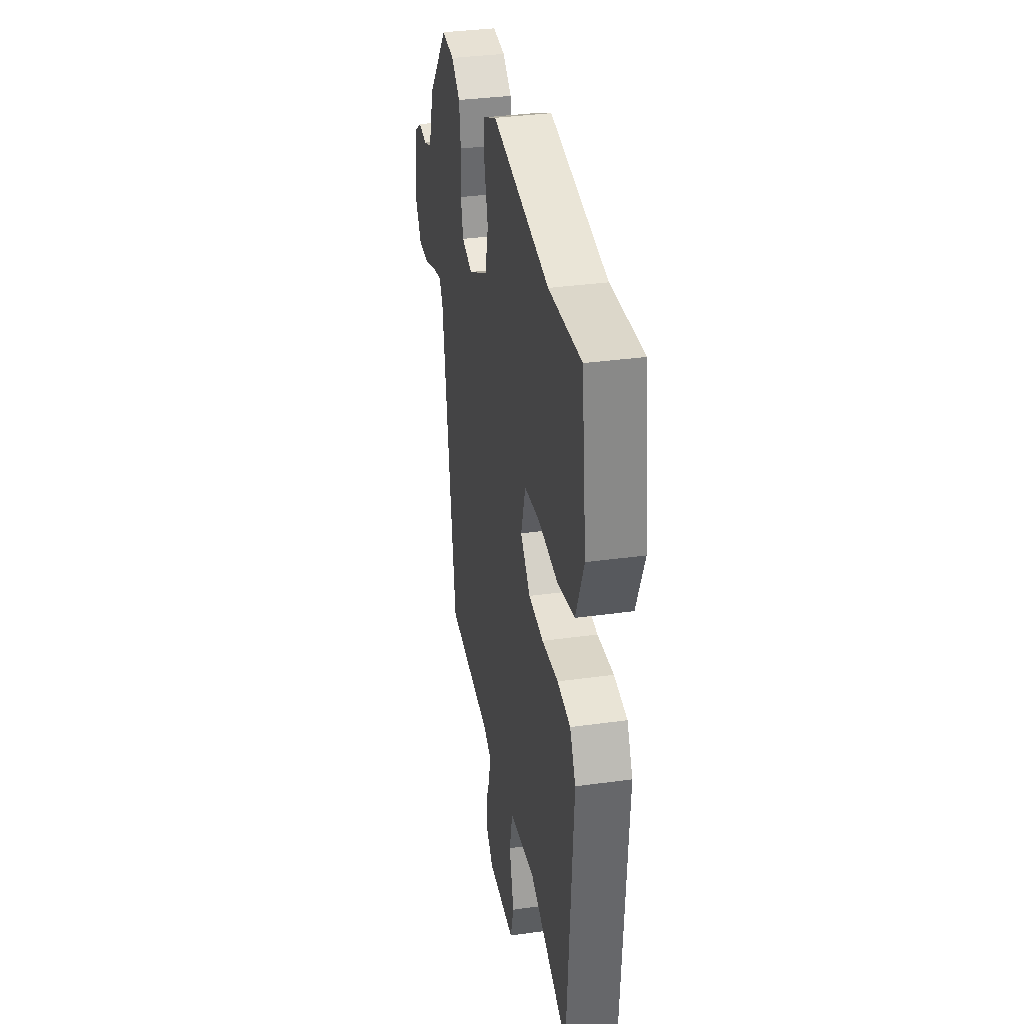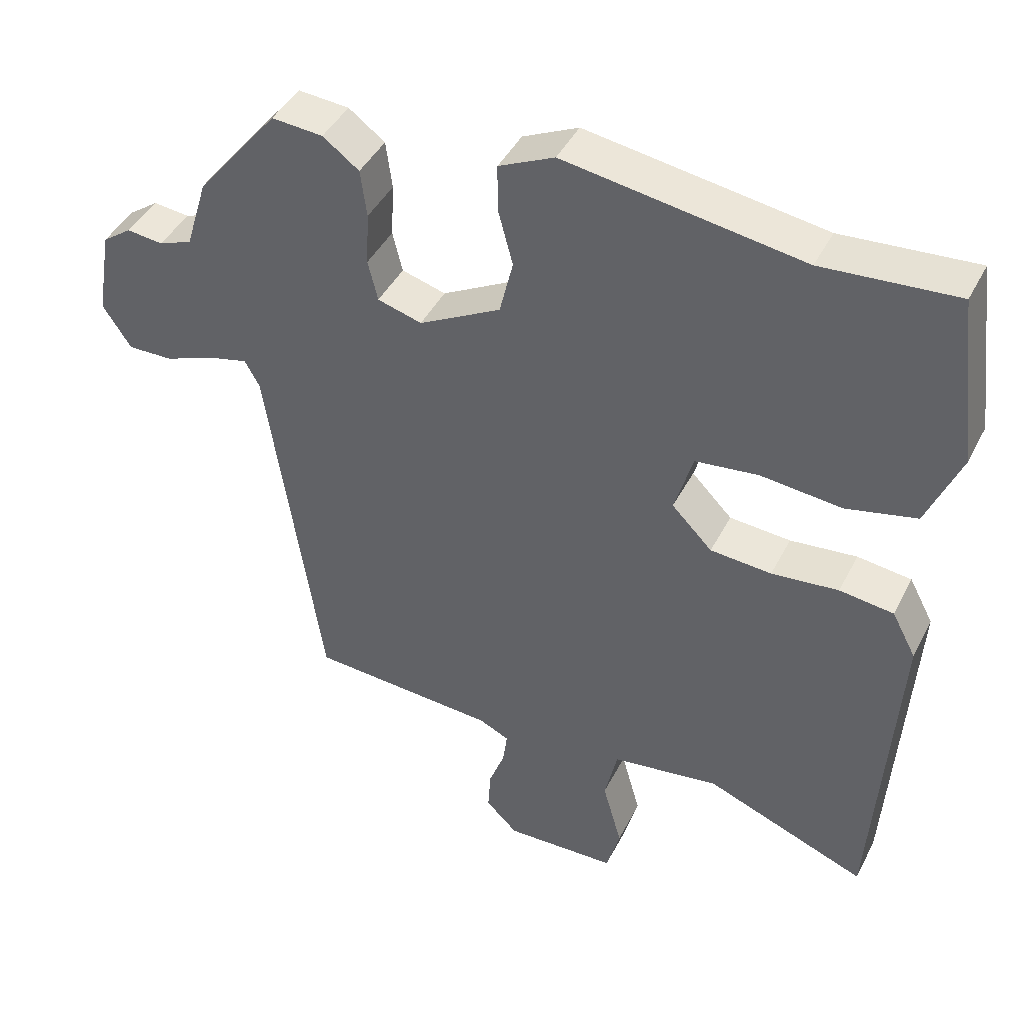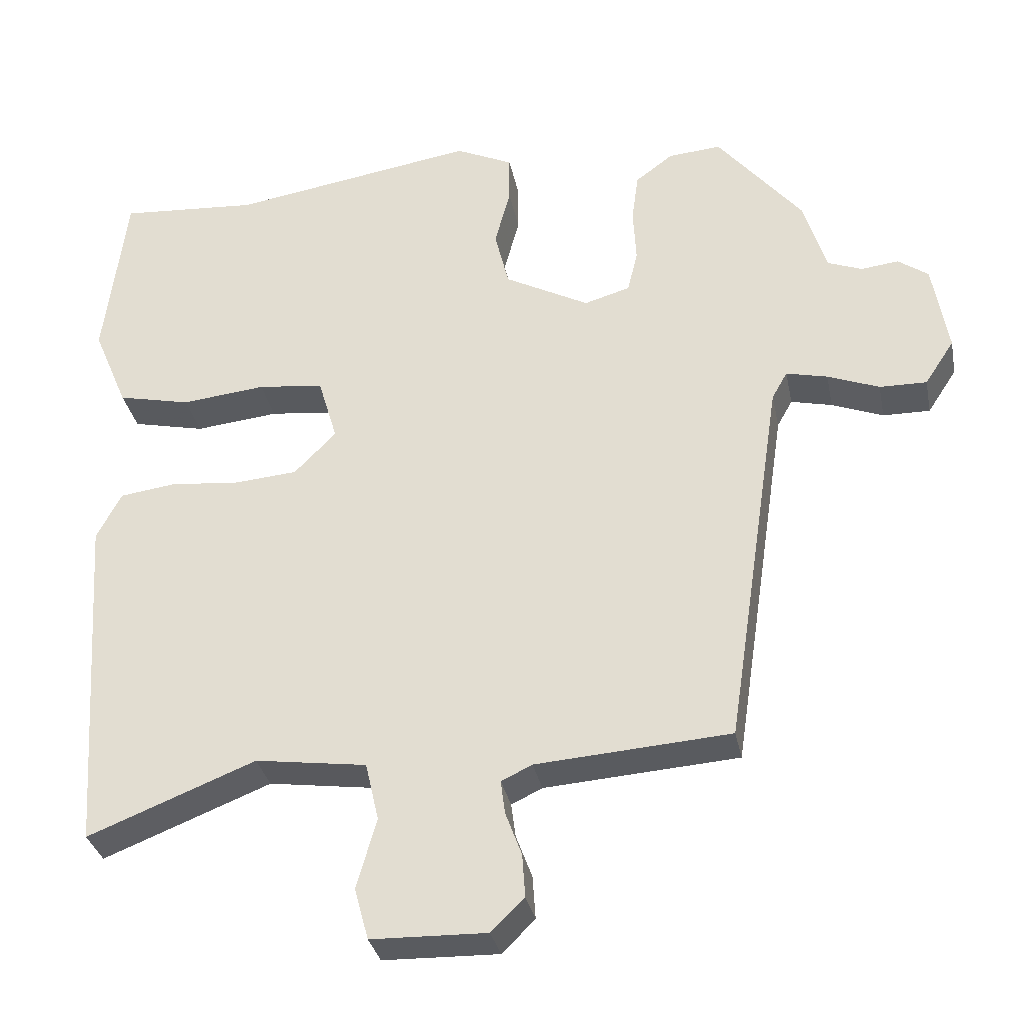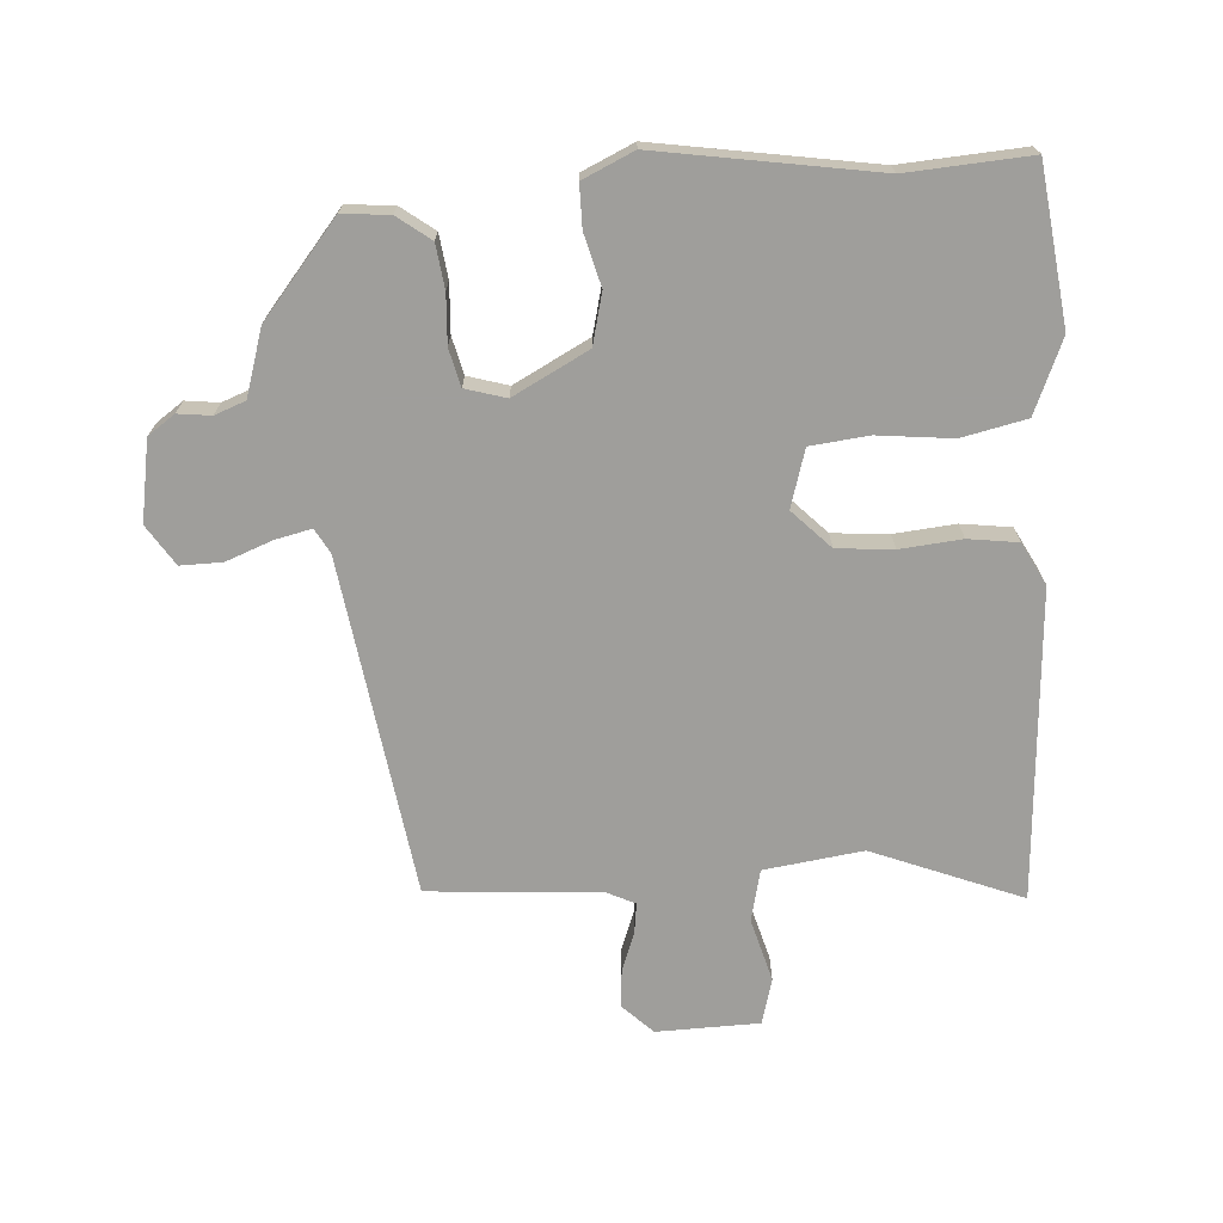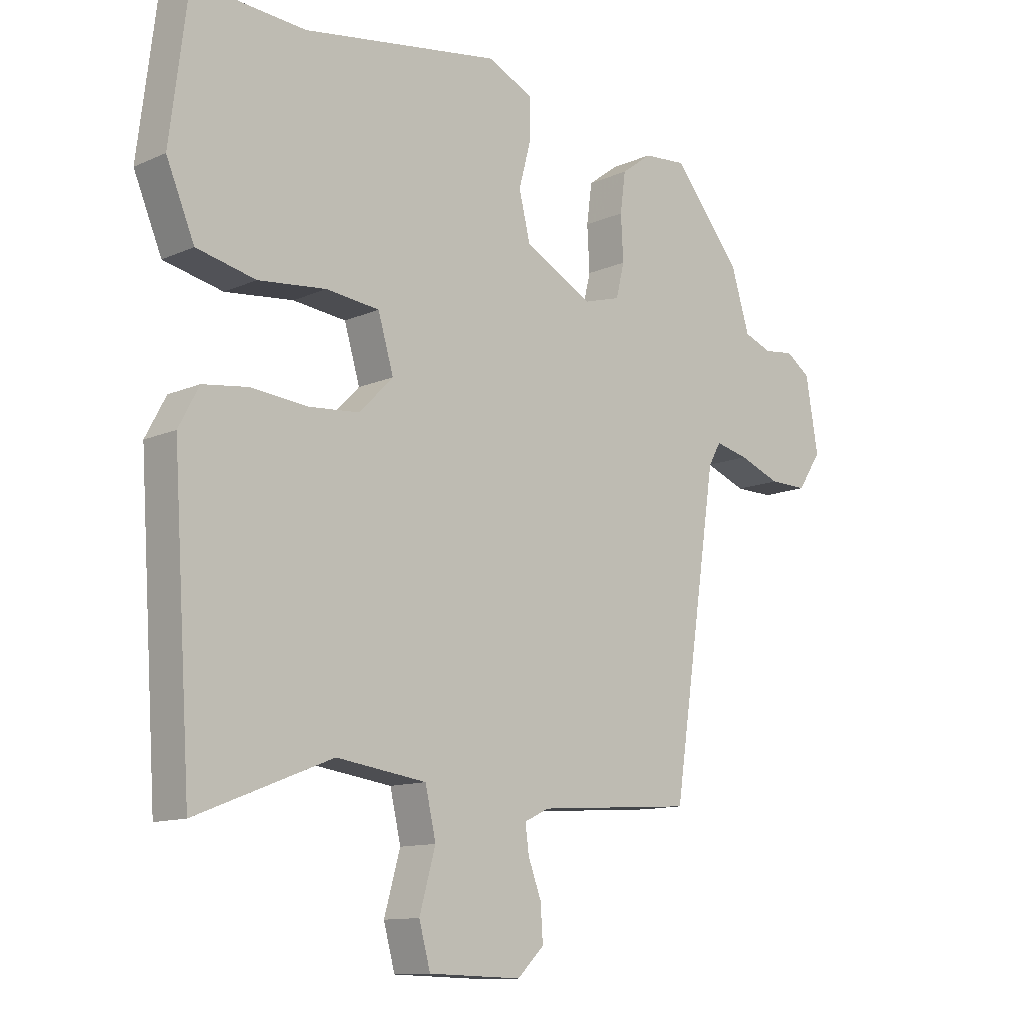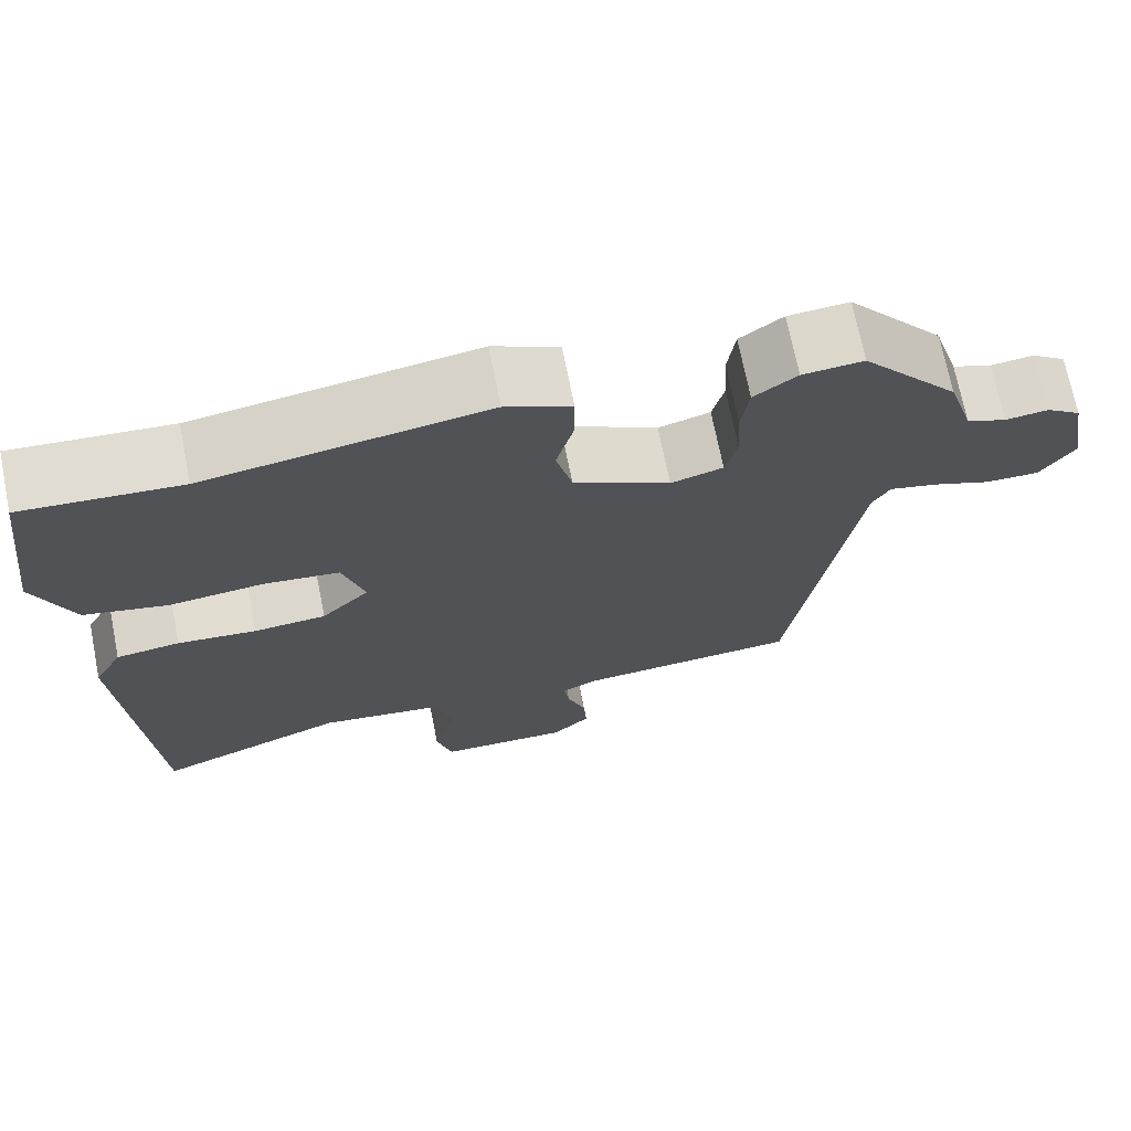
<metadata>
{"format":"obj","ext":"obj","renderer":"f3d","projection":"perspective","resolution":1024,"background":"white","views":[{"elev":34.6,"azim":79.4,"up":"+Z"},{"elev":42.9,"azim":25.5,"up":"+Z"},{"elev":-32.4,"azim":-168.8,"up":"+Z"},{"elev":-70.8,"azim":3.7,"up":"+Y"},{"elev":-11.8,"azim":136.6,"up":"+Z"},{"elev":70.8,"azim":168.7,"up":"+Z"}]}
</metadata>
<code>
v 0.474 0.07 -0.561
v 0.246 0.07 -0.471
v 0.095 0.07 -0.492
v 0.077 0.07 -0.571
v 0.104 0.07 -0.667
v 0.085 0.07 -0.737
v -0.072 0.07 -0.741
v -0.117 0.07 -0.697
v -0.113 0.07 -0.638
v -0.091 0.07 -0.579
v -0.085 0.07 -0.533
v -0.127 0.07 -0.513
v -0.391 0.07 -0.494
v -0.468 0.07 0.02
v -0.489 0.07 0.057
v -0.545 0.07 0.044
v -0.615 0.07 0.017
v -0.679 0.07 0.016
v -0.719 0.07 0.077
v -0.698 0.07 0.2
v -0.657 0.07 0.229
v -0.606 0.07 0.223
v -0.559 0.07 0.241
v -0.528 0.07 0.342
v -0.413 0.07 0.482
v -0.341 0.07 0.476
v -0.29 0.07 0.438
v -0.281 0.07 0.371
v -0.285 0.07 0.296
v -0.271 0.07 0.239
v -0.209 0.07 0.221
v -0.094 0.07 0.282
v -0.075 0.07 0.36
v -0.096 0.07 0.439
v -0.096 0.07 0.504
v -0.018 0.07 0.54
v 0.315 0.07 0.487
v 0.503 0.07 0.5
v 0.533 0.07 0.261
v 0.486 0.07 0.149
v 0.387 0.07 0.127
v 0.273 0.07 0.139
v 0.184 0.07 0.129
v 0.158 0.07 0.041
v 0.215 0.07 -0.017
v 0.301 0.07 -0.024
v 0.395 0.07 -0.015
v 0.471 0.07 -0.025
v 0.505 0.07 -0.089
v 0.474 0 -0.561
v 0.246 0 -0.471
v 0.095 0 -0.492
v 0.077 0 -0.571
v 0.104 0 -0.667
v 0.085 0 -0.737
v -0.072 0 -0.741
v -0.117 0 -0.697
v -0.113 0 -0.638
v -0.091 0 -0.579
v -0.085 0 -0.533
v -0.127 0 -0.513
v -0.391 0 -0.494
v -0.468 0 0.02
v -0.489 0 0.057
v -0.545 0 0.044
v -0.615 0 0.017
v -0.679 0 0.016
v -0.719 0 0.077
v -0.698 0 0.2
v -0.657 0 0.229
v -0.606 0 0.223
v -0.559 0 0.241
v -0.528 0 0.342
v -0.413 0 0.482
v -0.341 0 0.476
v -0.29 0 0.438
v -0.281 0 0.371
v -0.285 0 0.296
v -0.271 0 0.239
v -0.209 0 0.221
v -0.094 0 0.282
v -0.075 0 0.36
v -0.096 0 0.439
v -0.096 0 0.504
v -0.018 0 0.54
v 0.315 0 0.487
v 0.503 0 0.5
v 0.533 0 0.261
v 0.486 0 0.149
v 0.387 0 0.127
v 0.273 0 0.139
v 0.184 0 0.129
v 0.158 0 0.041
v 0.215 0 -0.017
v 0.301 0 -0.024
v 0.395 0 -0.015
v 0.471 0 -0.025
v 0.505 0 -0.089
f 49 1 2
f 48 49 2
f 47 48 2
f 46 47 2
f 45 46 2 3
f 44 45 3
f 40 41 42
f 39 40 42
f 38 39 42
f 37 38 42
f 37 42 43
f 36 37 43
f 35 36 43
f 34 35 43
f 33 34 43
f 32 33 43 44
f 27 28 29
f 26 27 29
f 25 26 29
f 24 25 29
f 23 24 29
f 22 23 29 30
f 20 21 22
f 19 20 22
f 18 19 22
f 17 18 22
f 16 17 22
f 22 30 31
f 16 22 31
f 15 16 31
f 12 13 14
f 44 3 4
f 32 44 4
f 31 32 4
f 15 31 4
f 14 15 4
f 12 14 4
f 11 12 4
f 5 6 7
f 4 5 7
f 11 4 7
f 10 11 7
f 7 8 9 10
f 51 50 98
f 51 98 97
f 51 97 96
f 51 96 95
f 52 51 95 94
f 52 94 93
f 91 90 89
f 91 89 88
f 91 88 87
f 91 87 86
f 92 91 86
f 92 86 85
f 92 85 84
f 92 84 83
f 92 83 82
f 93 92 82 81
f 78 77 76
f 78 76 75
f 78 75 74
f 78 74 73
f 78 73 72
f 79 78 72 71
f 71 70 69
f 71 69 68
f 71 68 67
f 71 67 66
f 71 66 65
f 80 79 71
f 80 71 65
f 80 65 64
f 63 62 61
f 53 52 93
f 53 93 81
f 53 81 80
f 53 80 64
f 53 64 63
f 53 63 61
f 53 61 60
f 56 55 54
f 56 54 53
f 56 53 60
f 56 60 59
f 59 58 57 56
f 1 50 51 2
f 2 51 52 3
f 3 52 53 4
f 4 53 54 5
f 5 54 55 6
f 6 55 56 7
f 7 56 57 8
f 8 57 58 9
f 9 58 59 10
f 10 59 60 11
f 11 60 61 12
f 12 61 62 13
f 13 62 63 14
f 14 63 64 15
f 15 64 65 16
f 16 65 66 17
f 17 66 67 18
f 18 67 68 19
f 19 68 69 20
f 20 69 70 21
f 21 70 71 22
f 22 71 72 23
f 23 72 73 24
f 24 73 74 25
f 25 74 75 26
f 26 75 76 27
f 27 76 77 28
f 28 77 78 29
f 29 78 79 30
f 30 79 80 31
f 31 80 81 32
f 32 81 82 33
f 33 82 83 34
f 34 83 84 35
f 35 84 85 36
f 36 85 86 37
f 37 86 87 38
f 38 87 88 39
f 39 88 89 40
f 40 89 90 41
f 41 90 91 42
f 42 91 92 43
f 43 92 93 44
f 44 93 94 45
f 45 94 95 46
f 46 95 96 47
f 47 96 97 48
f 48 97 98 49
f 49 98 50 1

</code>
